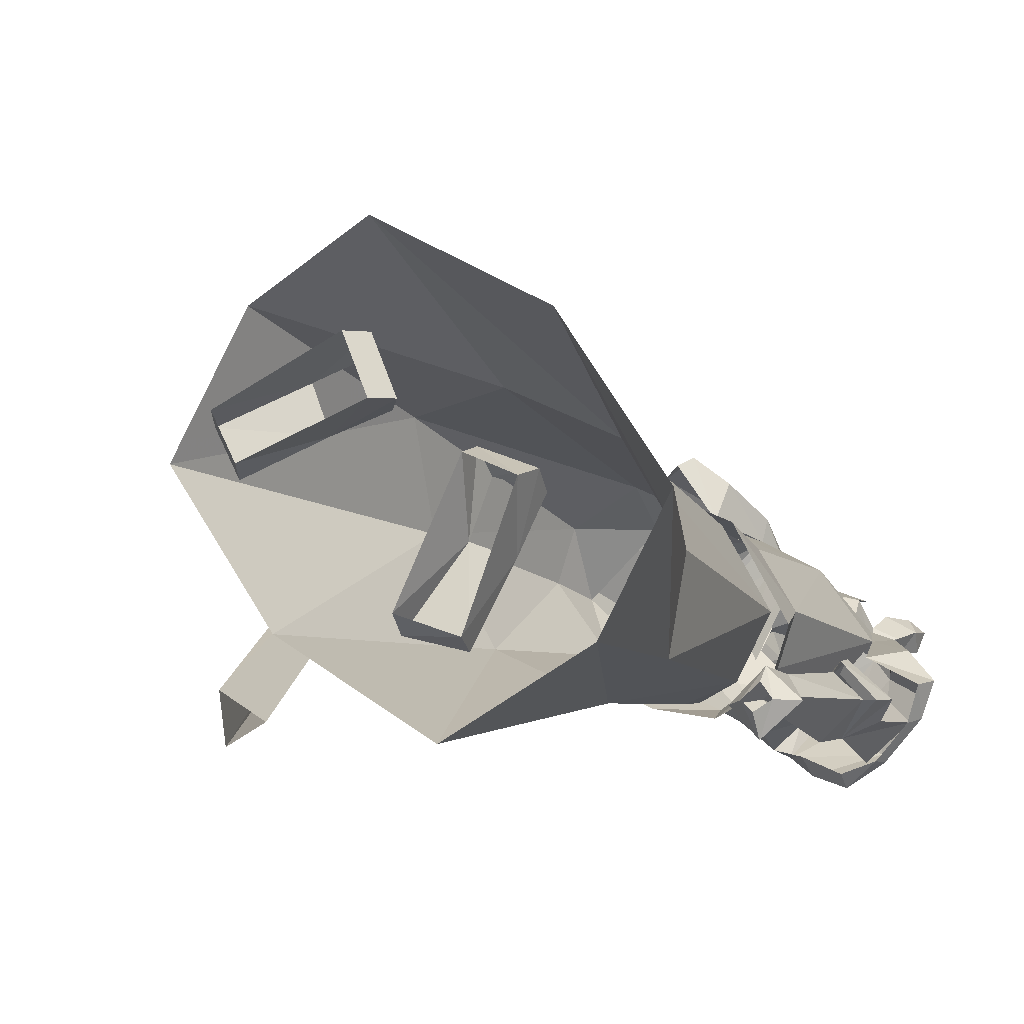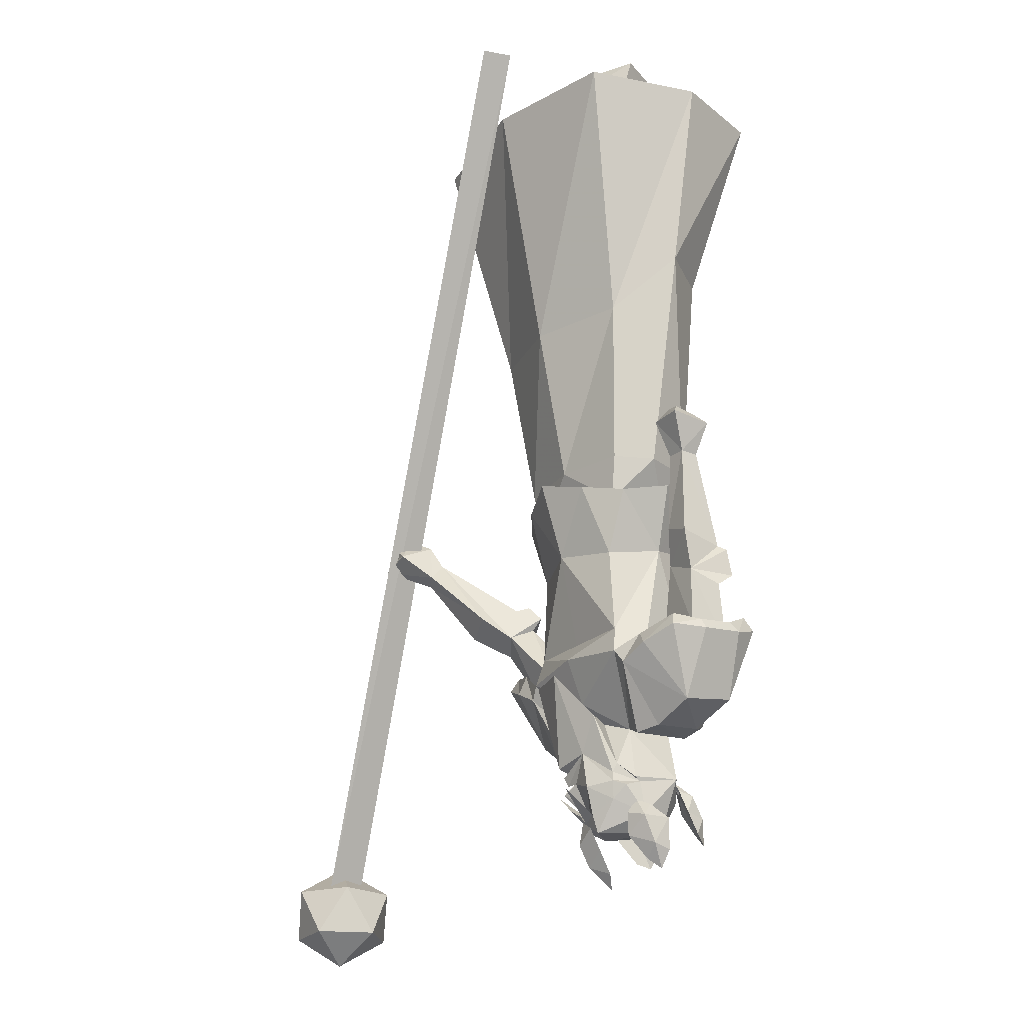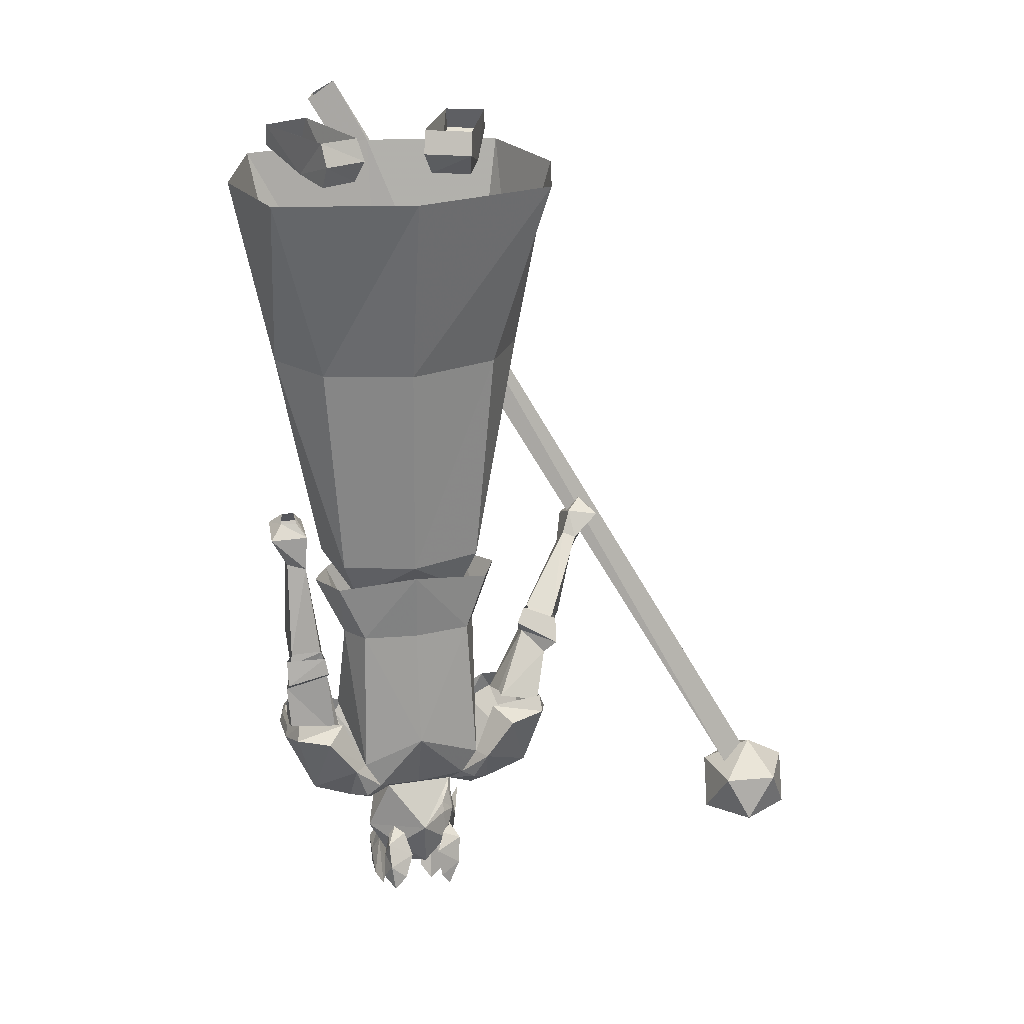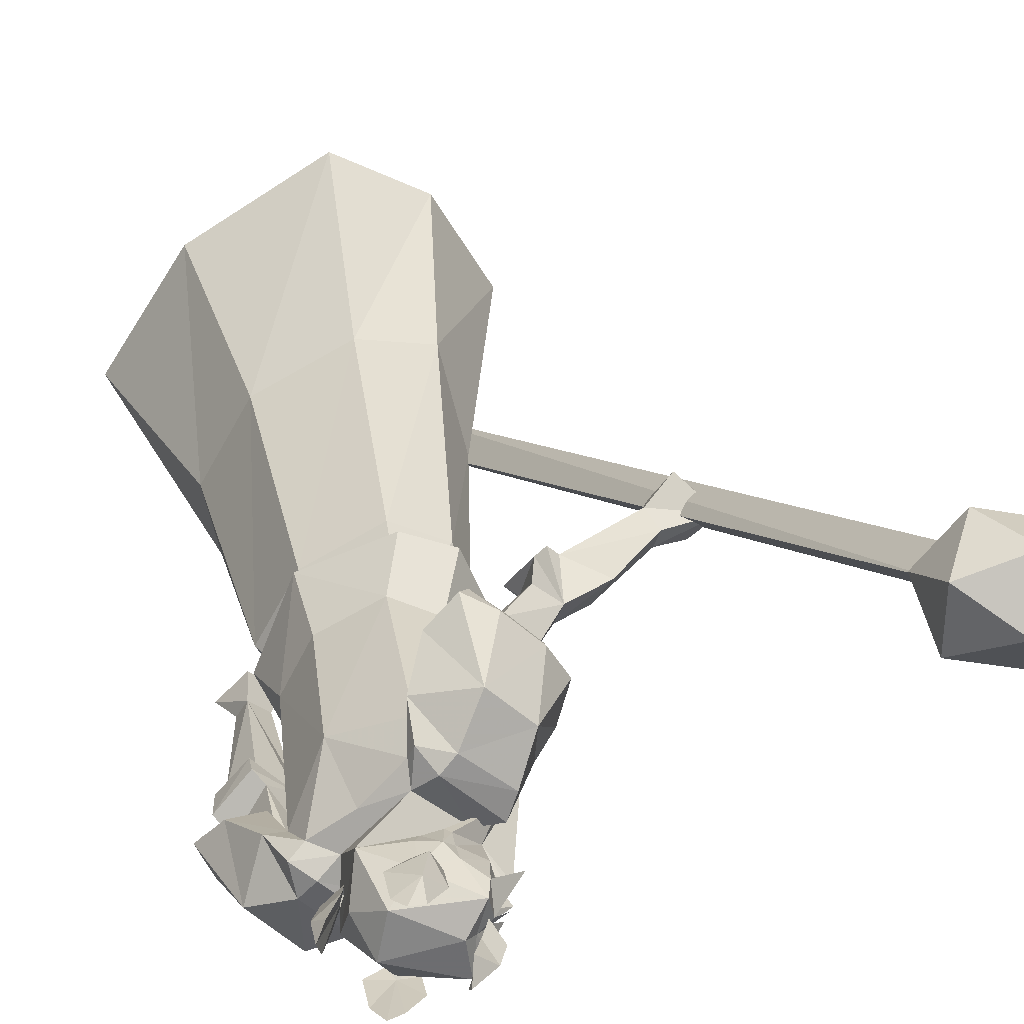
<metadata>
{"format":"obj","ext":"obj","renderer":"f3d","projection":"perspective","resolution":1024,"background":"white","views":[{"elev":-14.0,"azim":-156.6,"up":"+Z"},{"elev":-22.9,"azim":-171.4,"up":"+Y"},{"elev":24.4,"azim":-59.6,"up":"+Y"},{"elev":35.8,"azim":-10.7,"up":"+Z"}]}
</metadata>
<code>
v 0.4531 -1.555 0.3594
v 0.4844 -1.5 0.4453
v 0.5547 -1.555 0.3906
v 0.5078 -1.641 0.3594
v 0.4062 -1.641 0.3906
v 0.3906 -1.555 0.4453
v 0.4531 -1.555 0.5234
v 0.5547 -1.555 0.4922
v 0.5703 -1.641 0.4453
v 0.4844 -1.695 0.4453
v 0.4062 -1.641 0.4922
v 0.5078 -1.641 0.5234
v -0.2344 -0.1641 -0.1562
v -0.2656 -0.1719 -0.08594
v -0.2734 -0.1328 -0.07031
v -0.2656 -0.09375 -0.08594
v -0.2031 -0.09375 -0.25
v -0.1953 -0.1328 -0.2578
v -0.1797 -0.1641 -0.1328
v -0.1172 -0.1328 -0.2344
v -0.125 -0.09375 -0.2188
v -0.2031 -0.09375 -0.05469
v -0.2031 -0.1328 -0.03906
v -0.2031 -0.1719 -0.0625
v -0.07812 -0.1328 0.1016
v -0.05469 -0.1719 0.08594
v 0.007812 -0.1641 0.0625
v -0.0625 -0.09375 0.09375
v -0.1094 -0.1328 0.02344
v -0.08594 -0.1719 0.02344
v -0.01562 -0.1641 0
v -0.09375 -0.09375 0.01562
v 0.0625 -0.09375 -0.03906
v 0.07812 -0.1328 -0.04688
v 0.1094 -0.1328 0.01562
v 0.09375 -0.09375 0.02344
v -0.05469 -1.414 0
v -0.02344 -1.445 -0.03906
v 0.01562 -1.289 -0.02344
v -0.02344 -1.359 0.007812
v -0.09375 -1.438 0.04688
v -0.09375 -1.461 0.04688
v -0.05469 -1.469 0.02344
v -0.04688 -1.469 -0.01562
v -0.03906 -1.477 -0.03125
v -0.03125 -1.461 -0.03125
v -0.03906 -1.453 -0.03125
v -0.07031 -1.43 -0.07812
v -0.02344 -1.289 -0.1016
v -0.05469 -1.477 -0.04688
v -0.07812 -1.492 -0.08594
v -0.125 -1.484 -0.09375
v -0.125 -1.469 -0.09375
v -0.09375 -1.367 -0.1094
v -0.1328 -1.453 -0.09375
v -0.1094 -1.375 -0.07031
v -0.1562 -1.391 -0.08594
v -0.1641 -1.477 -0.08594
v -0.2344 -1.477 -0.05469
v -0.2188 -1.383 -0.01562
v -0.25 -1.398 -0.03906
v -0.1719 -1.406 -0.1172
v -0.1562 -1.297 -0.1875
v -0.1406 -1.273 -0.1797
v -0.07031 -1.336 -0.07031
v -0.0625 -1.391 0.007812
v 0.02344 -1.273 0
v 0.03125 -1.297 0.01562
v -0.02344 -1.406 0.02344
v -0.1016 -1.398 0.1016
v -0.1328 -1.383 0.07031
v -0.2109 -1.461 0.0625
v -0.1328 -1.445 0.05469
v -0.1016 -1.43 0.04688
v -0.07812 -1.375 -0.03906
v -0.1094 -1.469 0.0625
v -0.09375 -1.492 0.05469
v -0.0625 -1.516 0.03906
v -0.07031 -1.531 0
v -0.0625 -1.516 -0.007812
v -0.03125 -1.492 -0.03125
v -0.05469 -1.516 -0.02344
v -0.07031 -1.516 -0.03125
v -0.07812 -1.539 -0.03125
v -0.08594 -1.539 -0.07031
v -0.125 -1.516 -0.08594
v -0.1484 -1.492 -0.09375
v -0.1719 -1.484 -0.07812
v -0.1797 -1.539 -0.07031
v -0.2031 -1.562 -0.02344
v -0.2266 -1.508 0.007812
v -0.1953 -1.367 0.03906
v -0.2578 -1.359 -0.007812
v -0.2812 -1.375 -0.02344
v -0.2734 -1.391 -0.07031
v -0.2109 -1.398 -0.1328
v -0.2656 -1.367 -0.1797
v -0.1953 -1.273 -0.2188
v -0.1875 -1.25 -0.1953
v -0.07031 -1.547 0.03906
v -0.1016 -1.57 0
v -0.08594 -1.555 -0.007812
v -0.0625 -1.539 0
v -0.1484 -1.516 0.07031
v -0.1875 -1.555 0.04688
v -0.09375 -1.57 -0.0625
v -0.07031 -1.547 -0.03906
v -0.0625 -1.531 -0.01562
v -0.03906 -1.516 -0.01562
v -0.1406 -1.461 0.0625
v -0.04688 -1.516 -0.03125
v -0.03906 -1.492 -0.09375
v -0.01562 -1.484 0.01562
v -0.07812 -1.531 -0.03906
v -0.07031 -1.523 0
v -0.1797 -1.547 -0.09375
v -0.1484 -1.578 -0.07031
v -0.1953 -1.594 -0.07812
v -0.2188 -1.547 -0.0625
v -0.1875 -1.523 -0.07031
v -0.1641 -1.516 -0.07812
v -0.1484 -1.539 -0.07812
v -0.1797 -1.547 -0.07031
v -0.1797 -1.617 -0.05469
v -0.2031 -1.633 -0.04688
v -0.2188 -1.602 -0.05469
v -0.1484 -1.562 0.1016
v -0.1328 -1.516 0.09375
v -0.1875 -1.523 0.07812
v -0.1875 -1.578 0.08594
v -0.1719 -1.602 0.09375
v -0.1484 -1.594 0.08594
v -0.1172 -1.555 0.07031
v -0.1172 -1.516 0.0625
v -0.125 -1.492 0.0625
v -0.1562 -1.5 0.07031
v -0.1406 -1.516 0.07031
v -0.07031 -1.617 0
v -0.05469 -1.578 -0.007812
v -0.08594 -1.586 0.01562
v -0.1016 -1.625 0.03125
v -0.1094 -1.656 0.007812
v -0.1094 -1.633 -0.01562
v -0.09375 -1.594 -0.03125
v -0.07812 -1.555 -0.03906
v -0.0625 -1.539 -0.01562
v -0.07031 -1.547 0.007812
v -0.07812 -1.562 -0.007812
v -0.2734 -1.531 0.02344
v -0.2578 -1.492 0.007812
v -0.25 -1.523 -0.007812
v -0.2656 -1.562 0
v -0.2734 -1.578 0.03125
v -0.2578 -1.555 0.04688
v -0.2344 -1.516 0.04688
v -0.2266 -1.477 0.02344
v -0.2266 -1.469 0
v -0.2344 -1.484 -0.007812
v -0.2344 -1.492 0.007812
v -0.007812 -1.398 0.0625
v -0.07812 -1.391 0.125
v 0.02344 -1.359 0.125
v -0.03906 -1.352 0.1875
v -0.125 -1.312 0.1562
v -0.125 -1.367 0.125
v -0.1328 -1.359 0.1016
v -0.2188 -1.258 0.0625
v -0.2734 -1.312 -0.03125
v -0.3047 -1.312 -0.03125
v -0.3359 -1.352 -0.1094
v 0.05469 -1.25 0.1562
v 0 -1.242 0.2109
v 0.08594 -1.25 0.1016
v 0.05469 -1.234 0.1484
v 0.007812 -1.227 0.1953
v -0.03125 -1.203 0.2188
v -0.04688 -1.227 0.2344
v -0.09375 -1.242 0.1953
v -0.1172 -1.312 0.125
v 0.0625 -1.273 0.04688
v 0.07031 -1.227 0.1016
v 0.04688 -1.242 0.03906
v -0.07812 -1.227 0.1406
v -0.25 -1.25 -0.2422
v -0.25 -1.227 -0.2266
v -0.2969 -1.234 -0.2109
v -0.3047 -1.25 -0.2109
v -0.3438 -1.227 -0.1641
v -0.3594 -1.242 -0.1562
v -0.3672 -1.203 -0.1172
v -0.3828 -1.227 -0.1094
v -0.2891 -1.227 -0.07031
v -0.3438 -1.242 -0.0625
v 0 -1.242 0.04688
v -0.03906 -1.062 0.07031
v -0.1094 -1.047 0.1016
v -0.1953 -1.242 -0.1484
v -0.2188 -1.062 -0.1094
v -0.1406 -1.227 -0.1641
v -0.04688 -1.258 -0.09375
v 0.007812 -1.227 0
v 0 -1.078 -0.007812
v 0.03125 -0.9688 0.01562
v 0 -0.9531 0.09375
v -0.07812 -0.9453 0.125
v -0.2109 -0.9141 0.05469
v -0.2031 -1.039 0.04688
v -0.25 -1.047 -0.03906
v -0.2734 -0.9453 -0.07812
v -0.2422 -0.9531 -0.1562
v -0.1641 -0.9688 -0.1875
v -0.1328 -1.078 -0.1562
v -0.03906 -1.062 -0.1016
v -0.0625 -1.227 -0.07812
v 0.02344 -0.9531 -0.05469
v -0.08594 -0.9531 -0.1719
v -0.007812 -0.9297 -0.1328
v -0.04688 -1.219 0.1406
v 0.05469 -1.156 0.1797
v 0.04688 -1.117 0.1328
v -0.03125 -1.219 0.125
v 0 -1.234 0.08594
v 0.08594 -1.141 0.1016
v 0.03906 -1.25 0.1484
v 0.09375 -1.164 0.1484
v 0 -1.234 0.1953
v 0.0625 -1.133 0.2031
v 0.03125 -1.094 0.1328
v 0.05469 -1.07 0.1328
v 0.07812 -1.078 0.125
v 0.2266 -0.9766 0.125
v 0.1406 -1.102 0.09375
v 0.1641 -1.125 0.1484
v 0.1016 -1.094 0.1719
v 0.08594 -1.094 0.1875
v 0.2344 -0.9844 0.1484
v 0.25 -0.9375 0.125
v 0.2422 -1.008 0.1016
v 0.25 -1.016 0.1328
v 0.3359 -0.9844 0.125
v 0.2812 -0.9453 0.1719
v 0.2891 -0.9219 0.125
v 0.2969 -0.9688 0.07812
v 0.2969 -0.9375 0.1406
v 0.3281 -0.9609 0.125
v 0.3125 -0.9453 0.1016
v -0.2812 -1.133 -0.1094
v -0.3281 -1.156 -0.1719
v -0.2812 -1.258 -0.09375
v -0.2656 -1.266 -0.09375
v -0.2266 -1.25 -0.1406
v -0.2422 -1.109 -0.1484
v -0.2969 -1.117 -0.09375
v -0.3516 -1.133 -0.1484
v -0.2812 -1.133 -0.1953
v -0.3359 -1.266 -0.1562
v -0.2812 -1.242 -0.2109
v -0.2734 -1.062 -0.2109
v -0.2422 -1.047 -0.1719
v -0.2812 -0.9141 -0.1484
v -0.2891 -1.078 -0.1172
v -0.2969 -1.086 -0.1016
v -0.3438 -1.086 -0.1562
v -0.3281 -1.078 -0.1562
v -0.2734 -0.9062 -0.2031
v -0.25 -0.9062 -0.1797
v -0.2266 -0.8438 -0.1953
v -0.2734 -0.8516 -0.1484
v -0.3203 -0.8516 -0.1953
v -0.2969 -0.9062 -0.1797
v -0.2656 -0.8438 -0.2422
v -0.25 -0.8203 -0.1953
v -0.2734 -0.8281 -0.1719
v -0.2891 -0.8281 -0.1953
v -0.2656 -0.8203 -0.2109
v 0.0625 -0.07031 -0.2891
v 0.02344 -0.1016 -0.3203
v 0.4375 -1.539 0.4141
v 0.4844 -1.523 0.4375
v 0.07031 -0.1016 -0.3438
v 0.4922 -1.547 0.3828
v -0.2656 -0.8984 -0.07031
v -0.2969 -0.5078 -0.07812
v -0.2734 -0.5078 -0.2031
v -0.2188 -0.8984 -0.1562
v -0.2266 -0.9766 -0.07031
v -0.2031 -0.8984 0.04688
v -0.2188 -0.5078 0.0625
v -0.2734 -0.1719 0.1172
v -0.4062 -0.1719 -0.09375
v -0.3203 -0.1719 -0.25
v -0.1562 -0.6172 -0.2266
v -0.1484 -0.8984 -0.1797
v -0.1406 -0.9766 -0.1641
v 0.1875 -0.1719 -0.007812
v 0.09375 -0.1719 0.1641
v 0.04688 -0.5078 0.1172
v 0.07031 -0.6172 0
v 0.05469 -0.1719 -0.2109
v -0.007812 -0.625 -0.1484
v -0.1406 -0.1719 -0.3438
v -0.05469 -0.1719 0.25
v -0.07031 -0.5078 0.1406
v -0.08594 -0.8984 0.1094
v 0 -0.8984 0.0625
v 0.02344 -0.8984 -0.007812
v -0.04688 -0.8984 -0.1094
v 0.007812 -0.9766 -0.01562
v -0.08594 -0.9766 0.07031
f 1 2 3
f 1 3 4
f 1 4 5
f 1 5 6
f 1 6 2
f 2 6 7
f 2 7 8
f 2 8 3
f 3 8 9
f 3 9 4
f 4 9 10
f 4 10 5
f 5 10 11
f 5 11 6
f 6 11 7
f 7 11 12
f 7 12 8
f 8 12 9
f 9 12 10
f 10 12 11
f 13 14 15
f 13 15 16
f 13 16 17
f 13 17 18
f 13 18 19
f 19 18 20
f 19 20 21
f 19 21 22
f 19 22 23
f 19 23 24
f 24 23 15
f 24 15 14
f 16 15 23
f 16 23 22
f 20 18 17
f 20 17 21
f 25 26 27
f 25 27 28
f 25 28 29
f 25 29 30
f 25 30 26
f 31 30 29
f 31 29 32
f 31 32 33
f 31 33 34
f 31 34 35
f 31 35 27
f 27 35 36
f 27 36 28
f 29 28 32
f 36 35 34
f 36 34 33
f 37 38 39
f 37 39 40
f 37 40 41
f 37 41 42
f 37 42 43
f 37 43 44
f 37 44 45
f 37 45 46
f 37 46 47
f 37 47 38
f 38 47 48
f 38 48 49
f 38 49 39
f 48 46 45
f 48 45 50
f 48 50 51
f 48 51 52
f 48 52 53
f 48 53 54
f 48 54 49
f 46 48 47
f 53 55 54
f 54 55 56
f 56 55 57
f 57 55 58
f 57 58 59
f 57 59 60
f 57 60 61
f 57 61 62
f 57 62 63
f 57 63 64
f 57 64 65
f 57 65 66
f 66 65 67
f 66 67 68
f 66 68 69
f 66 69 70
f 66 70 71
f 66 71 72
f 66 72 73
f 66 73 74
f 66 74 75
f 66 75 71
f 40 74 41
f 41 74 76
f 41 76 42
f 42 76 77
f 42 77 43
f 43 77 78
f 43 78 79
f 43 79 44
f 44 79 80
f 44 80 81
f 81 80 82
f 81 82 83
f 81 83 50
f 50 83 84
f 50 84 51
f 51 84 85
f 51 85 86
f 51 86 52
f 52 86 87
f 52 87 88
f 52 88 53
f 53 88 55
f 55 88 58
f 58 88 59
f 59 88 89
f 59 89 90
f 59 90 91
f 59 91 72
f 59 72 60
f 60 72 71
f 60 71 92
f 60 92 93
f 60 93 94
f 60 94 61
f 61 94 95
f 61 95 96
f 61 96 62
f 62 96 63
f 63 96 97
f 63 97 98
f 63 98 99
f 63 99 64
f 74 40 75
f 100 101 102
f 100 102 103
f 100 103 78
f 100 78 77
f 100 77 104
f 100 104 105
f 100 105 101
f 101 105 90
f 101 90 106
f 101 106 102
f 102 106 107
f 102 107 108
f 102 108 103
f 103 108 109
f 90 105 91
f 91 105 72
f 72 105 104
f 72 104 110
f 72 110 73
f 73 110 76
f 73 76 74
f 104 76 110
f 76 104 77
f 86 106 89
f 86 89 87
f 87 89 88
f 106 90 89
f 108 107 111
f 106 85 107
f 107 85 112
f 85 106 86
f 113 78 103
f 80 108 82
f 82 108 83
f 83 108 114
f 80 115 108
f 116 117 118
f 116 118 119
f 116 119 120
f 116 120 121
f 116 121 122
f 116 122 117
f 117 122 123
f 117 123 124
f 117 124 118
f 118 124 125
f 118 125 126
f 118 126 119
f 119 126 123
f 119 123 120
f 127 128 129
f 127 129 130
f 127 130 131
f 127 131 132
f 127 132 133
f 127 133 128
f 128 133 134
f 128 134 135
f 128 135 136
f 128 136 129
f 129 136 137
f 129 137 130
f 130 137 131
f 131 137 132
f 132 137 133
f 133 137 134
f 138 139 140
f 138 140 141
f 138 141 142
f 138 142 143
f 138 143 144
f 138 144 139
f 139 144 145
f 139 145 146
f 139 146 147
f 139 147 140
f 140 147 148
f 140 148 141
f 141 148 142
f 142 148 143
f 143 148 144
f 144 148 145
f 149 150 151
f 149 151 152
f 149 152 153
f 149 153 154
f 149 154 155
f 149 155 150
f 150 155 156
f 150 156 157
f 150 157 158
f 150 158 151
f 151 158 159
f 151 159 152
f 152 159 153
f 153 159 154
f 154 159 155
f 155 159 156
f 160 161 70
f 160 70 69
f 160 69 68
f 160 68 162
f 160 162 161
f 161 162 163
f 161 163 164
f 161 164 165
f 161 165 70
f 70 165 71
f 71 165 166
f 71 166 92
f 92 166 167
f 92 167 93
f 93 167 168
f 93 168 169
f 93 169 94
f 94 169 95
f 95 169 170
f 95 170 97
f 95 97 96
f 171 172 163
f 171 163 162
f 171 162 173
f 171 173 174
f 171 174 175
f 171 175 172
f 172 175 176
f 172 176 177
f 172 177 163
f 163 177 178
f 163 178 164
f 164 178 179
f 164 179 166
f 164 166 165
f 68 180 162
f 162 180 173
f 173 180 181
f 173 181 174
f 68 67 182
f 68 182 180
f 180 182 181
f 183 178 177
f 183 177 176
f 178 183 179
f 98 184 185
f 98 185 99
f 186 185 184
f 186 184 187
f 186 187 188
f 188 187 189
f 188 189 190
f 190 189 191
f 190 191 192
f 192 191 193
f 192 193 168
f 168 193 169
f 169 193 170
f 170 193 191
f 170 191 189
f 170 189 187
f 170 187 97
f 97 187 184
f 97 184 98
f 179 67 194
f 179 194 195
f 179 195 196
f 179 196 167
f 179 167 166
f 179 166 71
f 197 64 168
f 197 168 198
f 197 198 199
f 197 199 64
f 64 199 200
f 64 200 65
f 65 200 67
f 67 200 201
f 67 201 194
f 194 201 195
f 195 201 202
f 195 202 203
f 195 203 204
f 195 204 205
f 195 205 196
f 196 205 206
f 196 206 207
f 196 207 167
f 167 207 208
f 167 208 168
f 168 208 198
f 198 208 209
f 198 209 210
f 198 210 211
f 198 211 212
f 198 212 199
f 199 212 213
f 199 213 214
f 199 214 200
f 200 214 201
f 201 214 213
f 201 213 202
f 202 213 215
f 202 215 203
f 168 60 93
f 216 217 213
f 216 213 212
f 216 212 211
f 213 217 215
f 208 207 206
f 208 206 209
f 218 219 220
f 218 220 221
f 221 220 222
f 222 220 223
f 222 223 224
f 224 223 225
f 224 225 226
f 226 225 219
f 226 219 218
f 220 219 227
f 220 227 228
f 220 228 223
f 223 228 229
f 223 229 230
f 223 230 231
f 223 231 232
f 223 232 233
f 223 233 225
f 225 233 234
f 225 234 235
f 225 235 227
f 225 227 219
f 234 231 230
f 231 234 236
f 231 236 237
f 231 237 238
f 231 238 232
f 232 238 239
f 232 239 233
f 233 239 234
f 234 239 236
f 236 239 240
f 236 240 241
f 236 241 237
f 237 241 242
f 237 242 243
f 237 243 238
f 238 243 240
f 238 240 239
f 235 229 228
f 235 228 227
f 241 244 242
f 244 241 245
f 245 241 240
f 245 240 243
f 245 243 246
f 246 243 242
f 247 248 249
f 247 249 250
f 247 250 251
f 247 251 252
f 247 252 253
f 247 253 254
f 247 254 248
f 248 254 255
f 248 255 256
f 248 256 249
f 257 255 252
f 257 252 251
f 252 255 258
f 252 258 259
f 252 259 260
f 252 260 261
f 252 261 262
f 252 262 253
f 253 262 254
f 254 262 263
f 254 263 255
f 255 263 264
f 255 264 258
f 258 264 265
f 258 265 259
f 259 265 266
f 259 266 260
f 260 266 267
f 260 267 268
f 260 268 269
f 260 269 270
f 260 270 264
f 260 264 261
f 267 266 265
f 267 265 271
f 267 271 272
f 267 272 268
f 268 272 273
f 268 273 274
f 268 274 269
f 269 274 271
f 269 271 265
f 269 265 270
f 270 265 264
f 271 274 275
f 271 275 272
f 257 256 255
f 276 277 278
f 276 278 279
f 276 279 280
f 280 279 281
f 280 281 277
f 277 281 278
f 282 283 284
f 282 284 285
f 282 285 286
f 282 286 287
f 282 287 288
f 282 288 283
f 283 288 289
f 283 289 290
f 283 290 284
f 284 290 291
f 284 291 292
f 284 292 285
f 285 292 293
f 285 293 294
f 285 294 286
f 295 296 297
f 295 297 298
f 295 298 299
f 299 298 300
f 299 300 301
f 301 300 292
f 301 292 291
f 296 302 303
f 296 303 297
f 297 303 304
f 297 304 305
f 297 305 298
f 298 305 306
f 298 306 300
f 300 306 307
f 300 307 292
f 292 307 293
f 293 307 294
f 294 307 308
f 308 307 306
f 308 306 305
f 308 305 309
f 309 305 304
f 309 304 287
f 309 287 286
f 288 303 302
f 288 302 289
f 303 288 287
f 303 287 304
f 125 124 123
f 125 123 126

</code>
